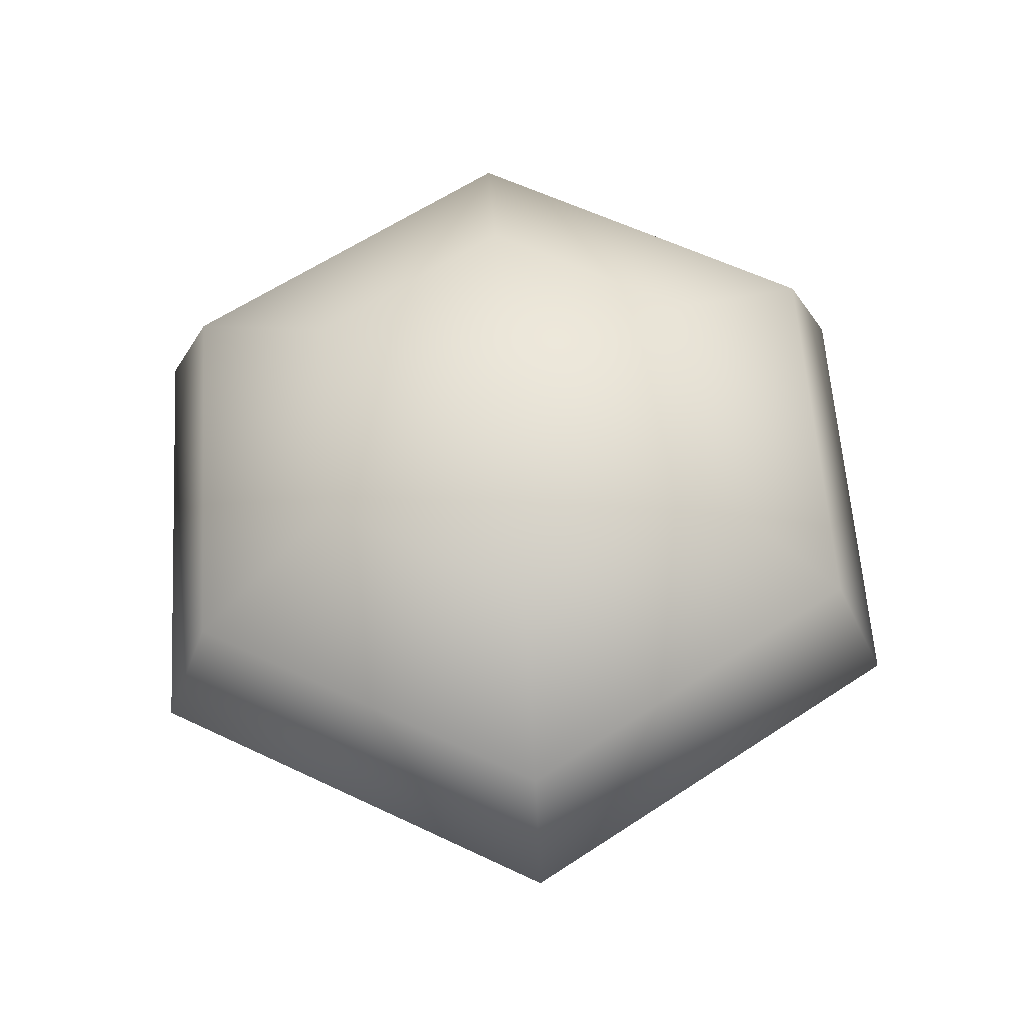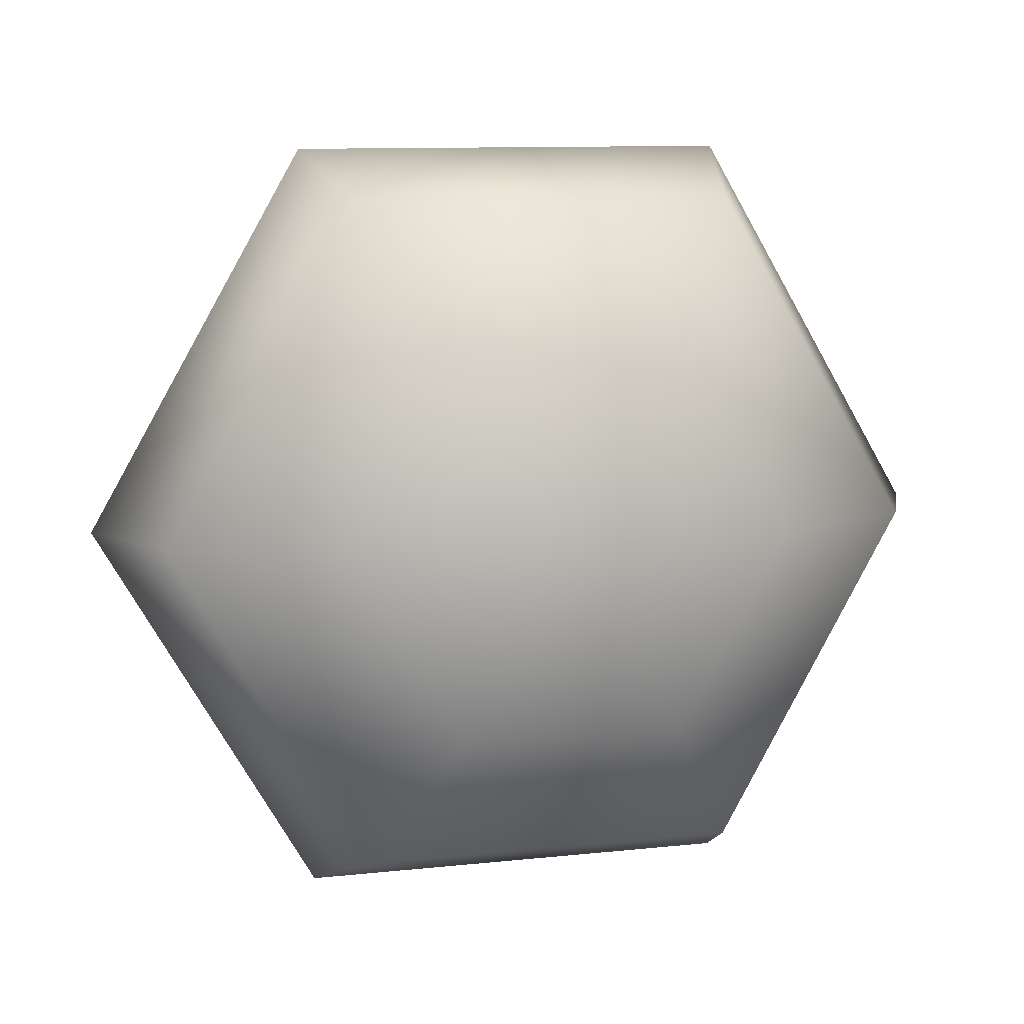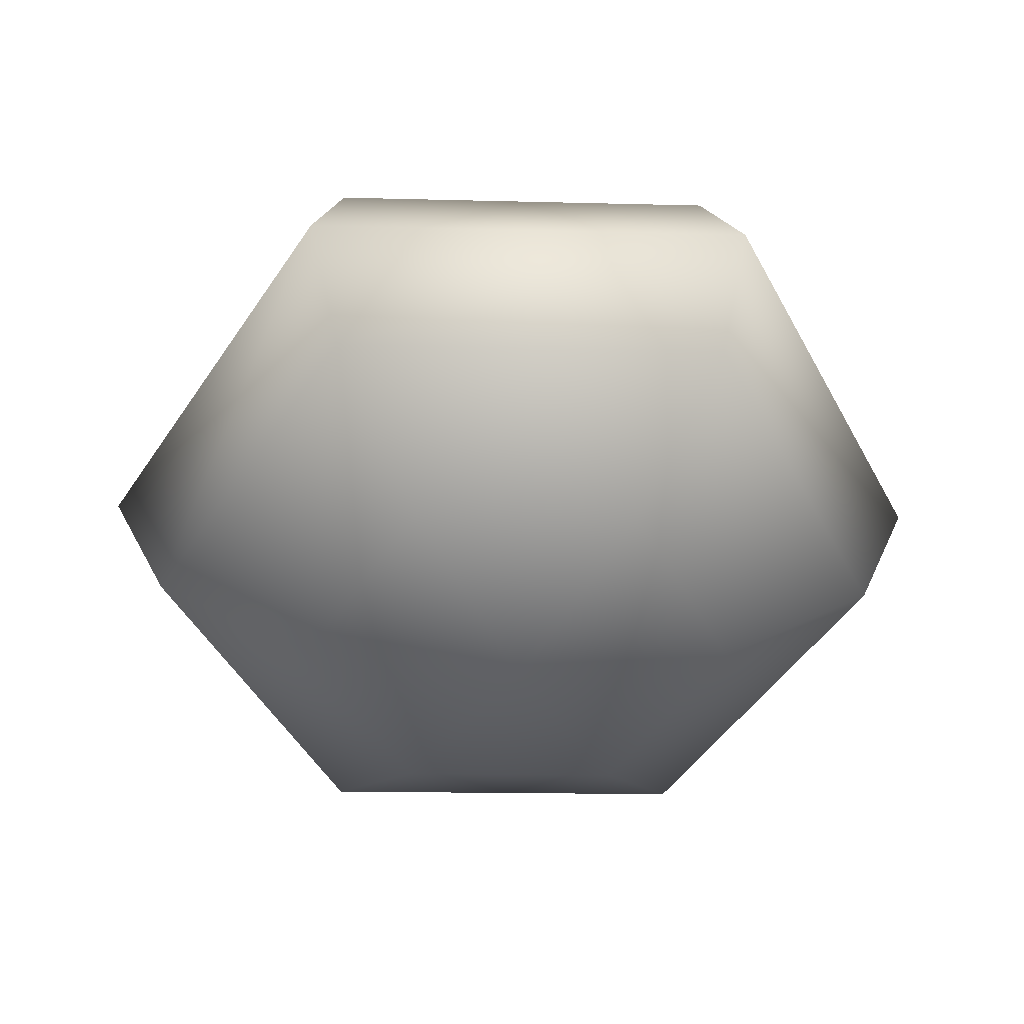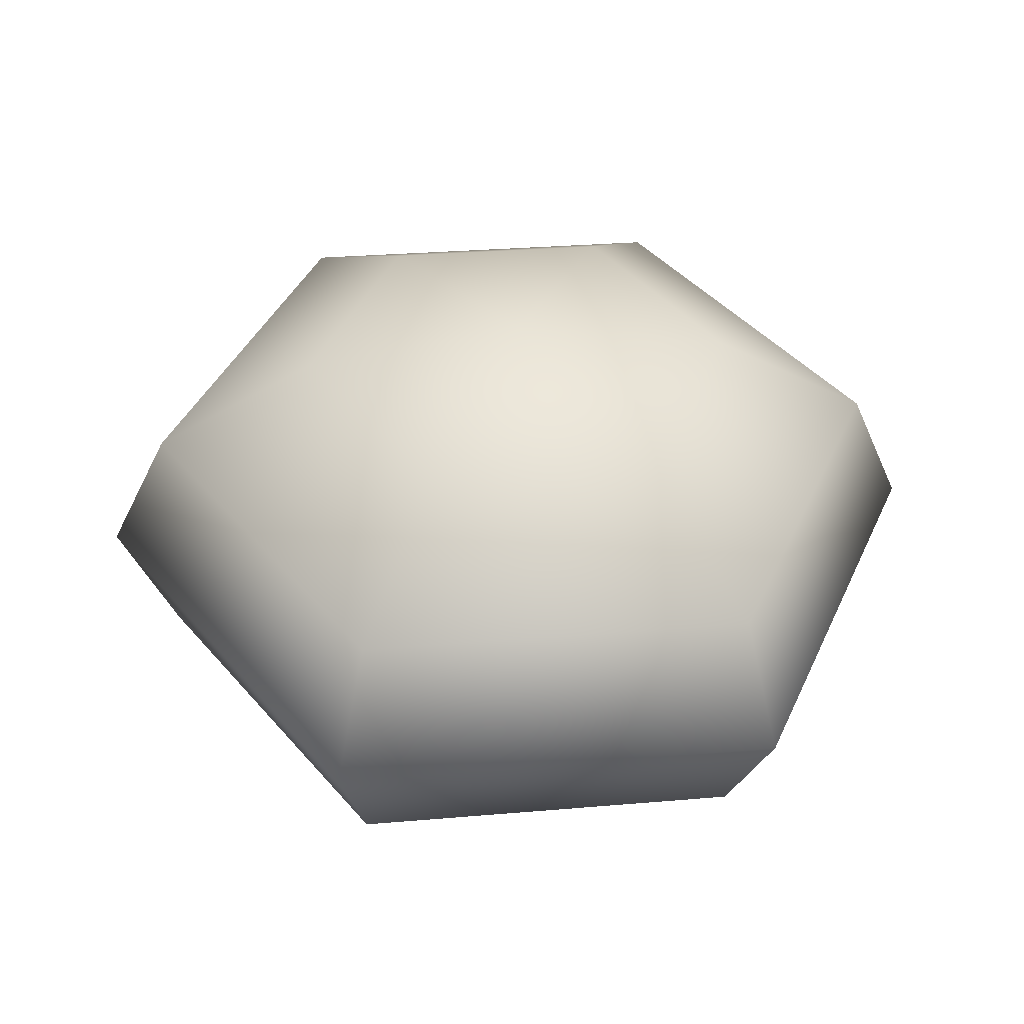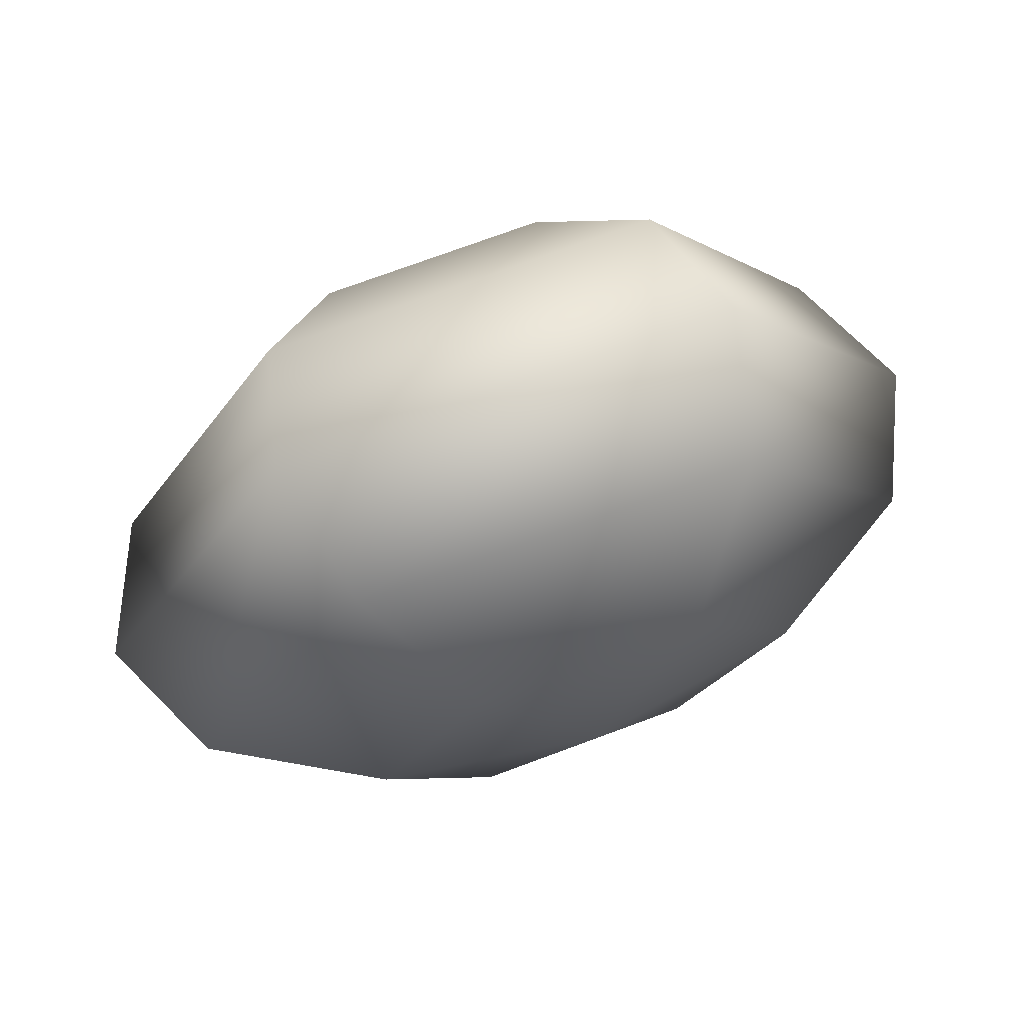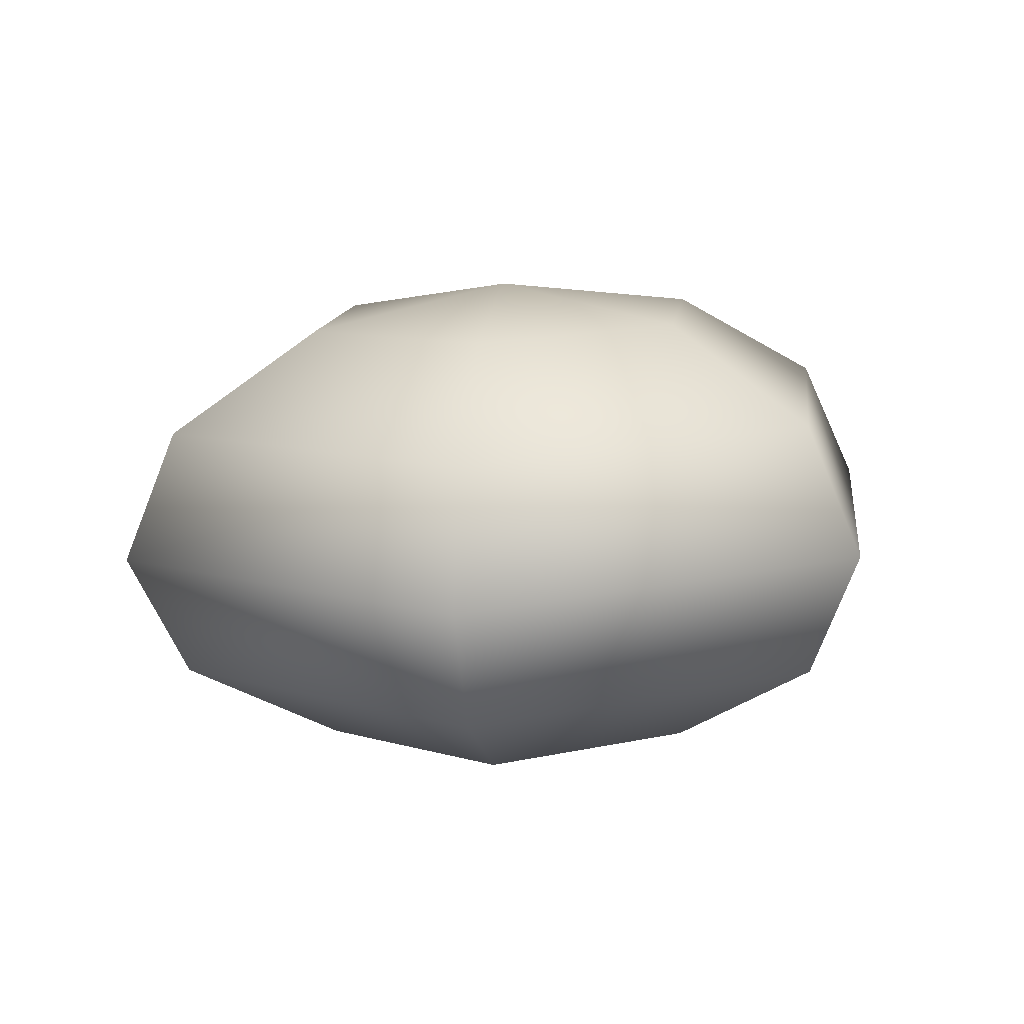
<metadata>
{"format":"obj","ext":"obj","renderer":"f3d","projection":"perspective","resolution":1024,"background":"white","views":[{"elev":58.5,"azim":26.2,"up":"+Y"},{"elev":10.5,"azim":164.8,"up":"+Z"},{"elev":-49.4,"azim":57.4,"up":"+Y"},{"elev":42.7,"azim":-127.1,"up":"+Y"},{"elev":74.7,"azim":159.7,"up":"+Z"},{"elev":12.7,"azim":97.1,"up":"+Y"}]}
</metadata>
<code>
g pSphere34
v -1.23 0.4209 -0.08668
v -1.169 0.3979 0.01892
v -1.108 0.4209 -0.08668
v -1.275 0.4762 -0.1626
v -1.063 0.4762 -0.1626
v -1.292 0.549 -0.1886
v -1.046 0.549 -0.1886
v -1.275 0.6199 -0.1577
v -1.063 0.6199 -0.1577
v -1.23 0.6698 -0.07809
v -1.108 0.6698 -0.07809
v -1.169 0.6854 0.02884
v -1.292 0.6661 0.02817
v -1.169 0.6854 0.02884
v -1.382 0.6135 0.02636
v -1.414 0.5417 0.02388
v -1.382 0.4698 0.0214
v -1.23 0.6625 0.1344
v -1.169 0.6854 0.02884
v -1.275 0.6072 0.2104
v -1.292 0.4172 0.01958
v -1.169 0.3979 0.01892
v -1.292 0.5343 0.2364
v -1.108 0.6625 0.1344
v -1.169 0.6854 0.02884
v -1.275 0.4635 0.2054
v -1.063 0.6072 0.2104
v -1.23 0.4135 0.1258
v -1.169 0.3979 0.01892
v -1.046 0.5343 0.2364
v -1.046 0.6661 0.02817
v -1.169 0.6854 0.02884
v -1.063 0.4635 0.2054
v -0.9563 0.6135 0.02636
v -1.108 0.6698 -0.07809
v -1.169 0.6854 0.02884
v -1.063 0.6199 -0.1577
v -0.9234 0.5417 0.02388
v -1.046 0.549 -0.1886
v -0.9563 0.4698 0.0214
v -1.063 0.4762 -0.1626
v -1.108 0.4135 0.1258
v -1.169 0.3979 0.01892
v -1.046 0.4172 0.01958
v -1.169 0.3979 0.01892
v -1.108 0.4209 -0.08668
v -1.169 0.3979 0.01892
g pSphere34_0
f 3 2 1
f 1 4 3
f 4 5 3
f 4 6 5
f 6 7 5
f 6 8 7
f 8 9 7
f 8 10 9
f 10 11 9
f 10 12 11
f 13 10 8
f 13 14 10
f 15 8 6
f 15 13 8
f 16 6 4
f 16 15 6
f 17 4 1
f 17 16 4
f 18 13 15
f 18 19 13
f 20 15 16
f 20 18 15
f 21 17 1
f 1 22 21
f 23 16 17
f 23 20 16
f 24 18 20
f 24 25 18
f 26 17 21
f 26 23 17
f 27 20 23
f 27 24 20
f 28 26 21
f 21 29 28
f 30 23 26
f 30 27 23
f 31 24 27
f 31 32 24
f 33 26 28
f 33 30 26
f 34 27 30
f 34 31 27
f 35 31 34
f 35 36 31
f 37 35 34
f 38 34 30
f 37 34 38
f 38 30 33
f 39 37 38
f 39 38 40
f 40 38 33
f 41 39 40
f 42 33 28
f 40 33 42
f 28 43 42
f 41 40 44
f 44 40 42
f 42 45 44
f 46 41 44
f 44 47 46

</code>
